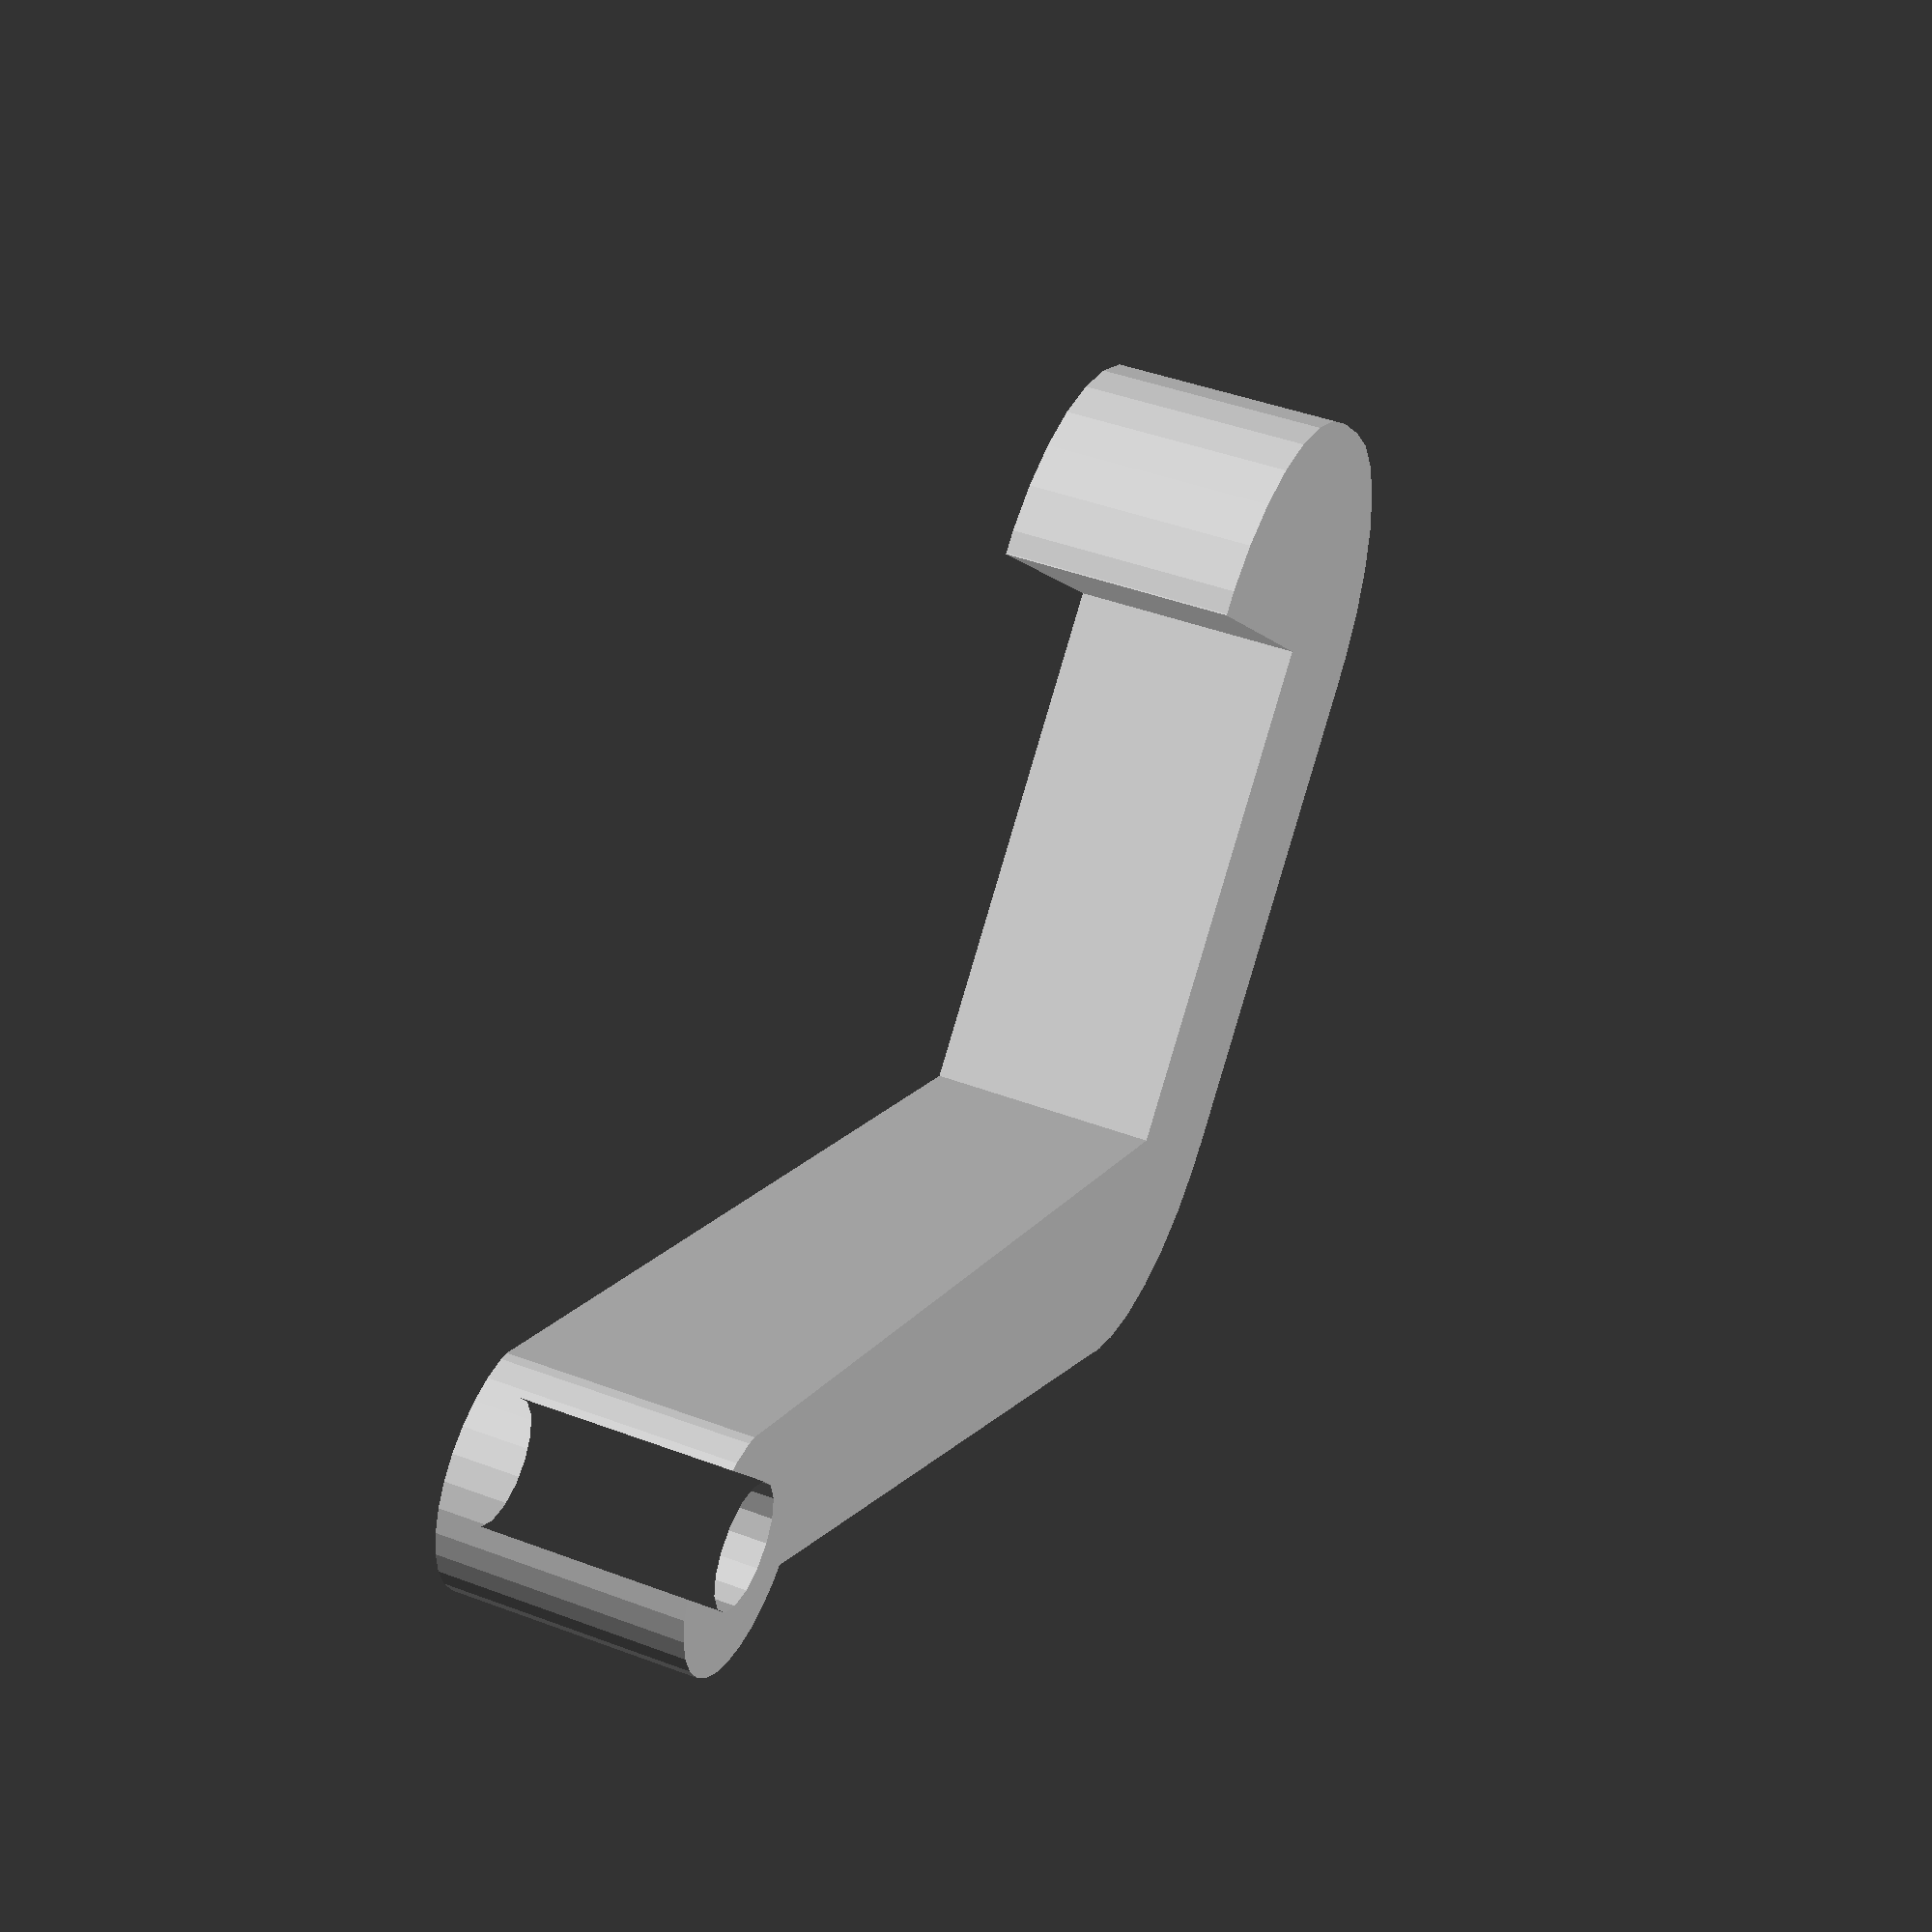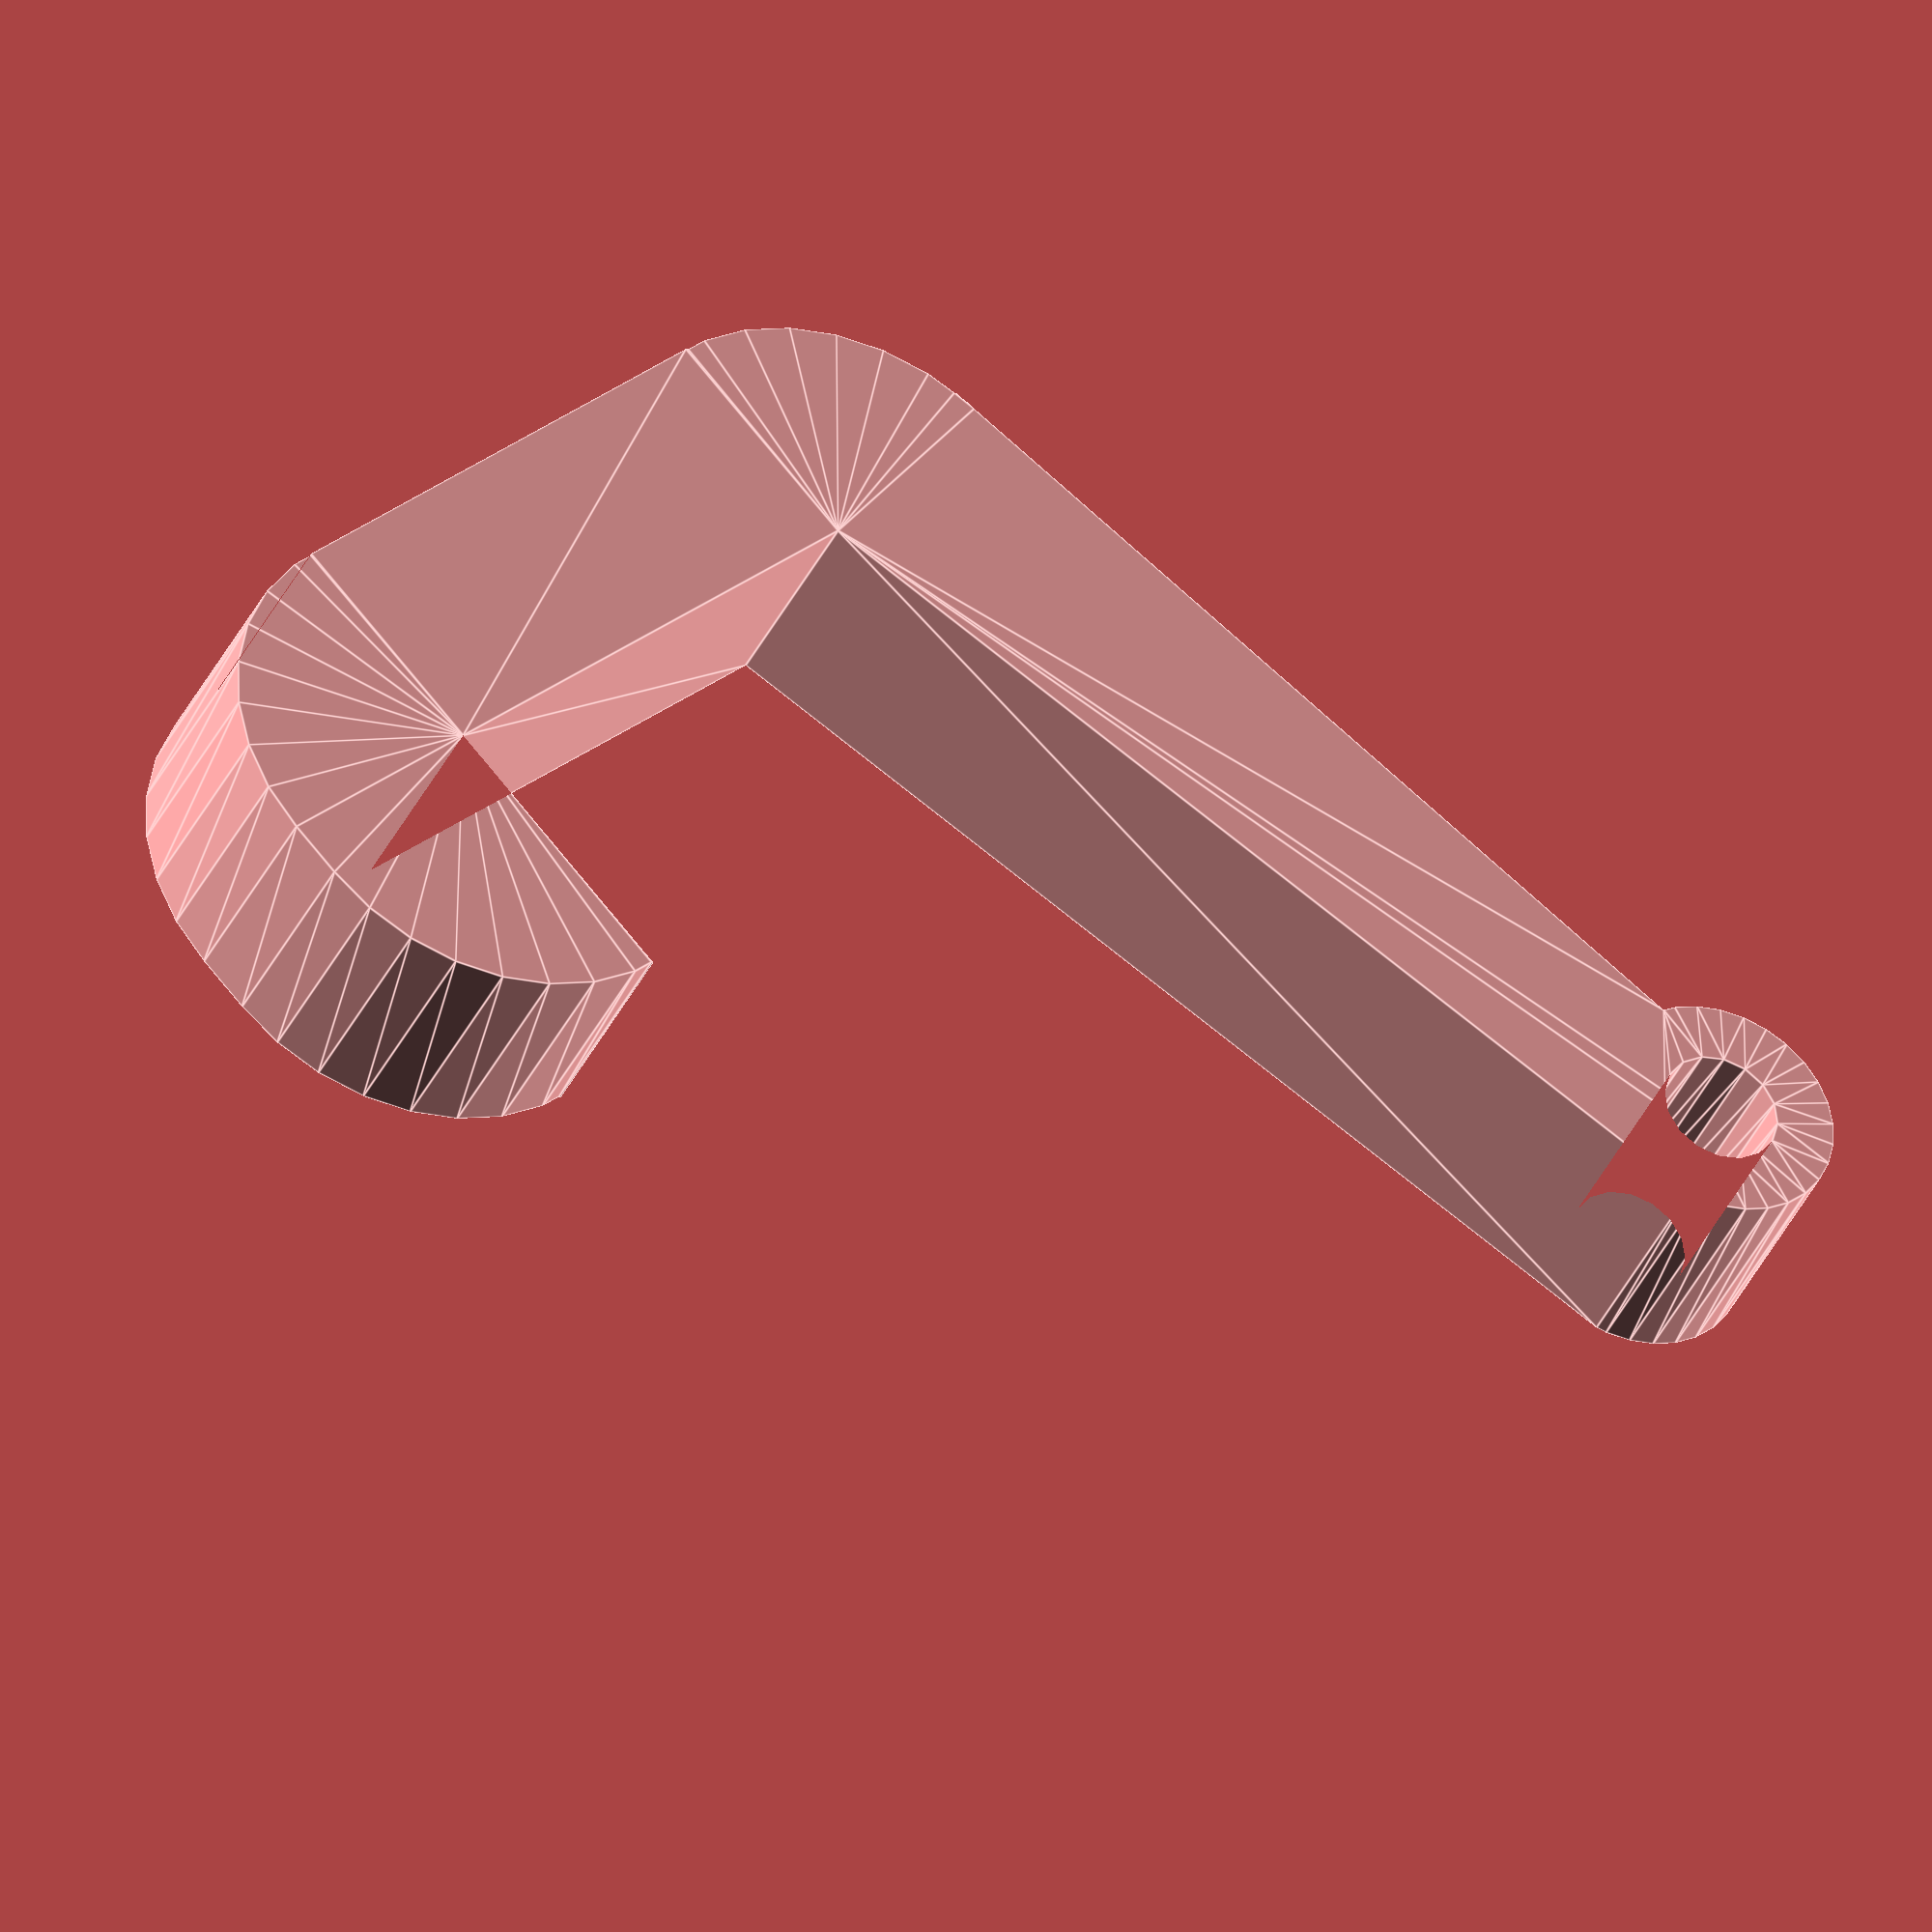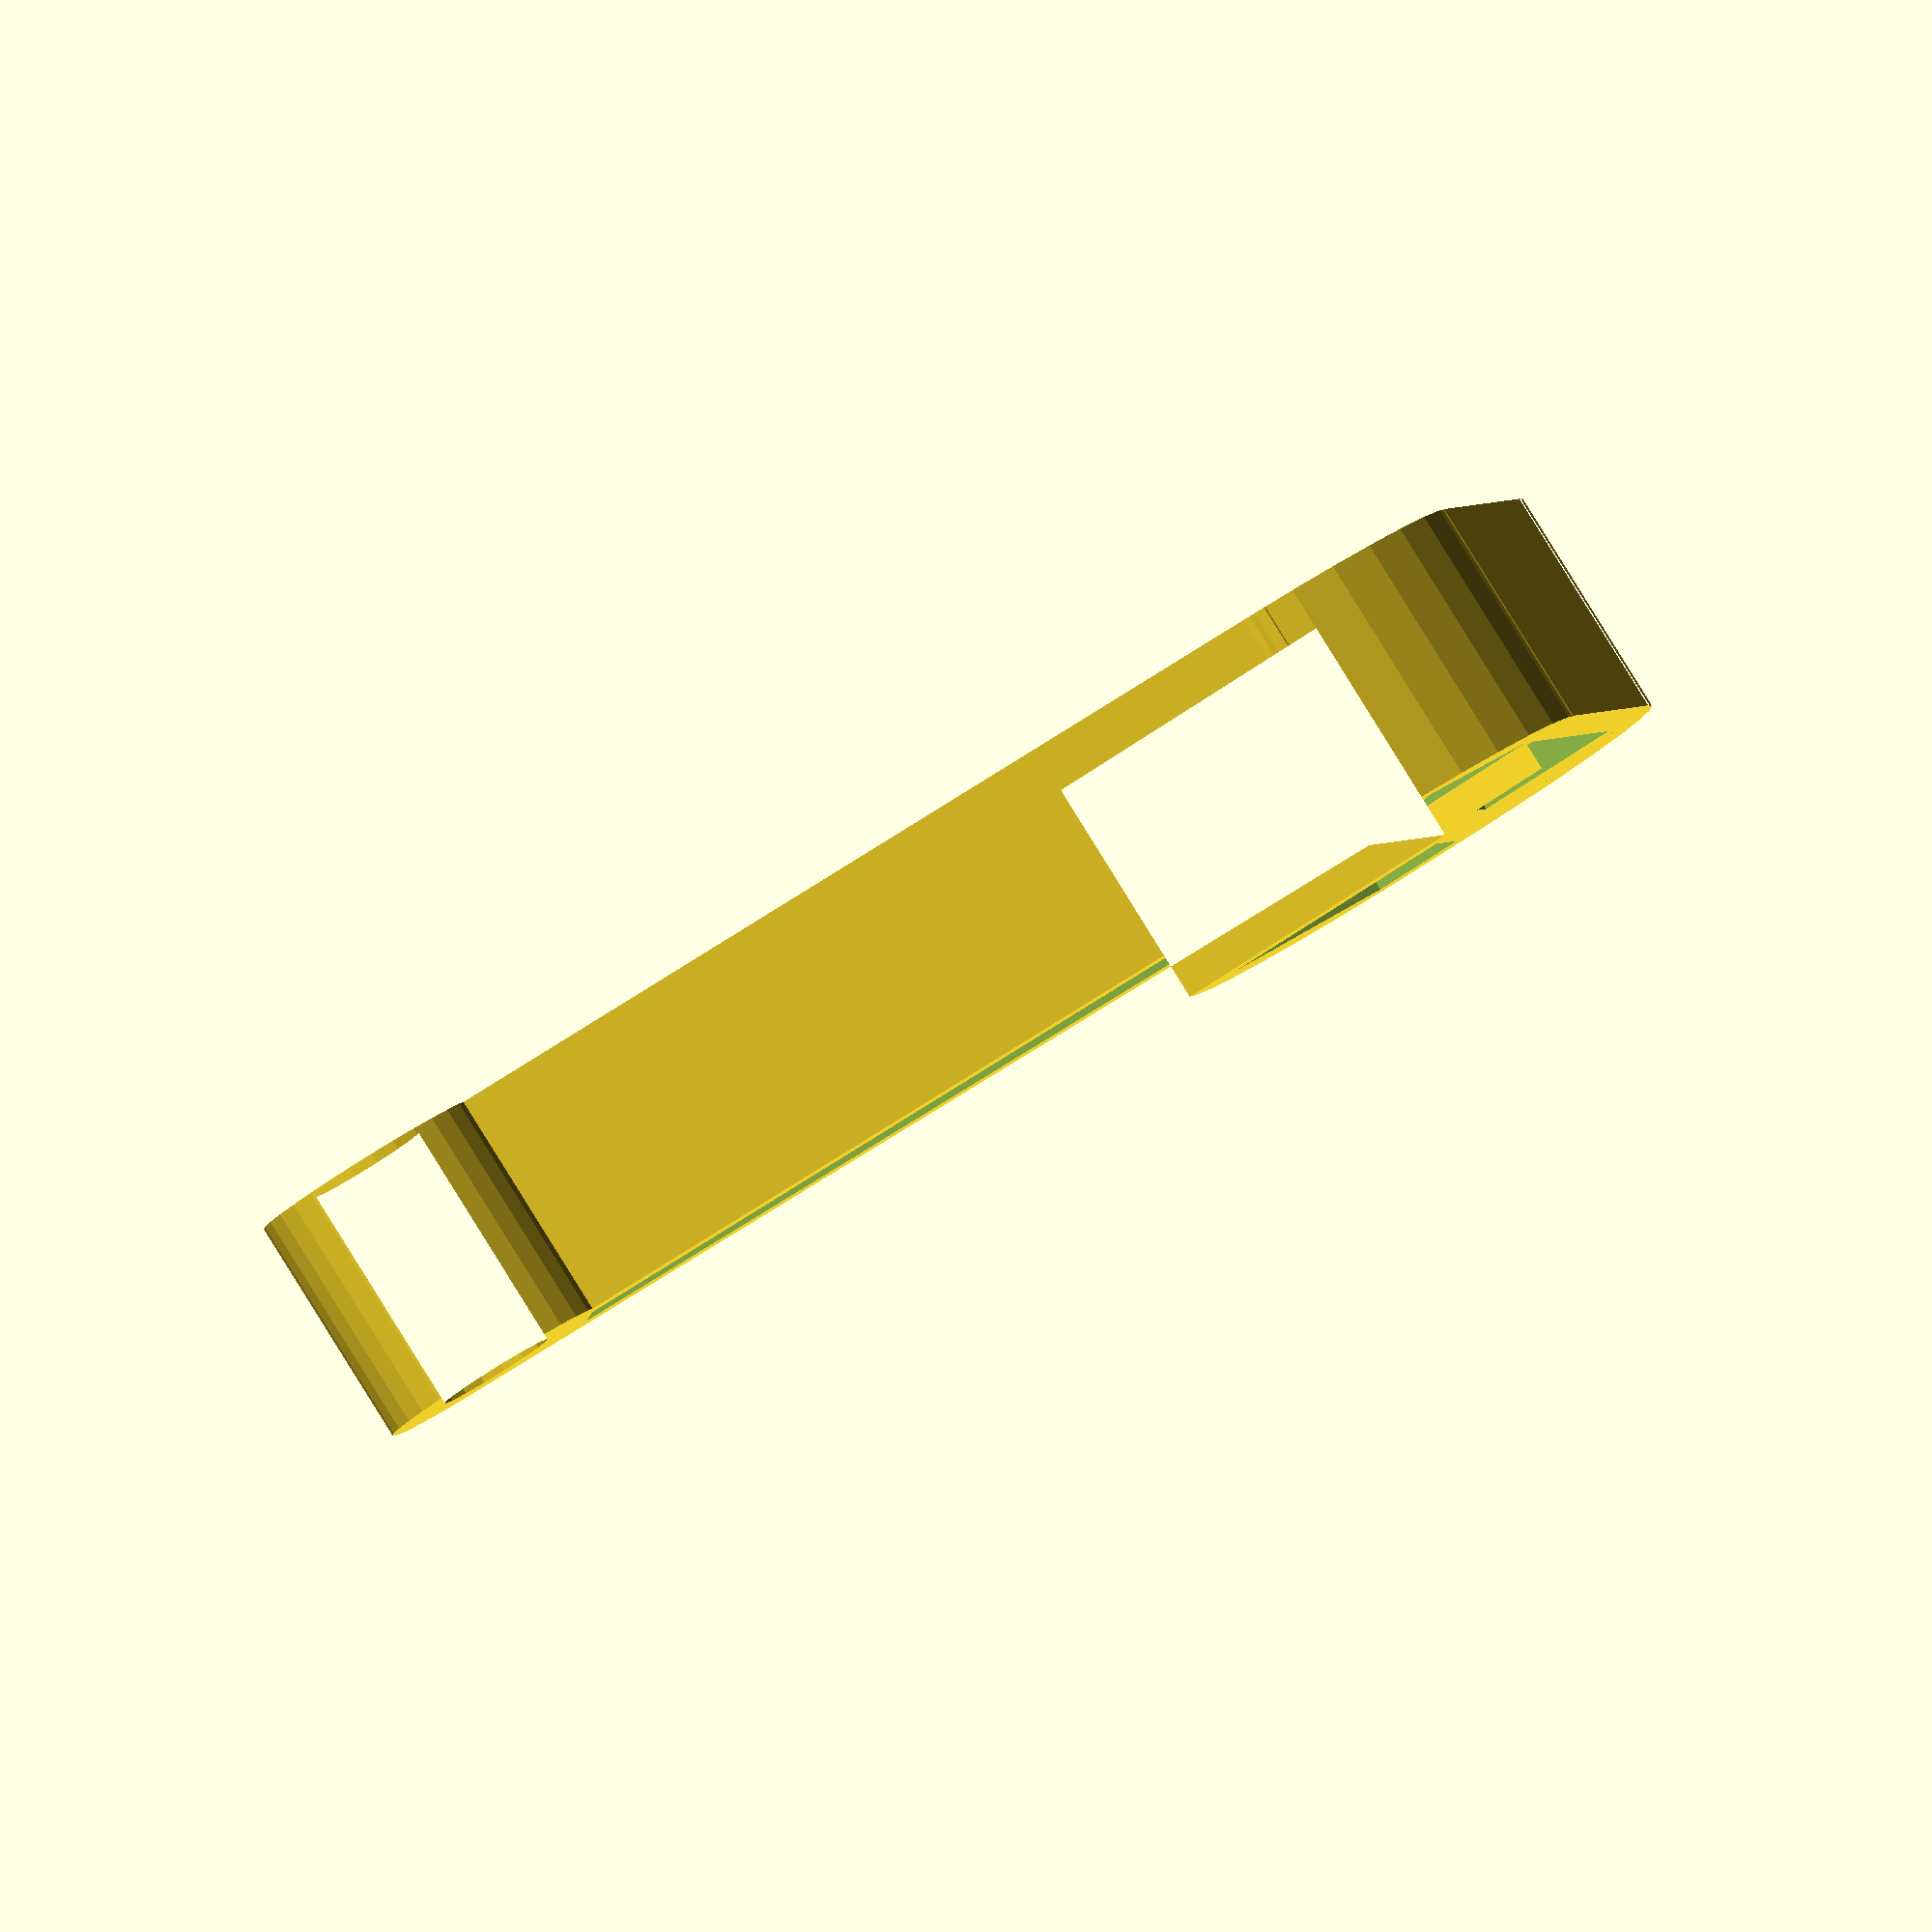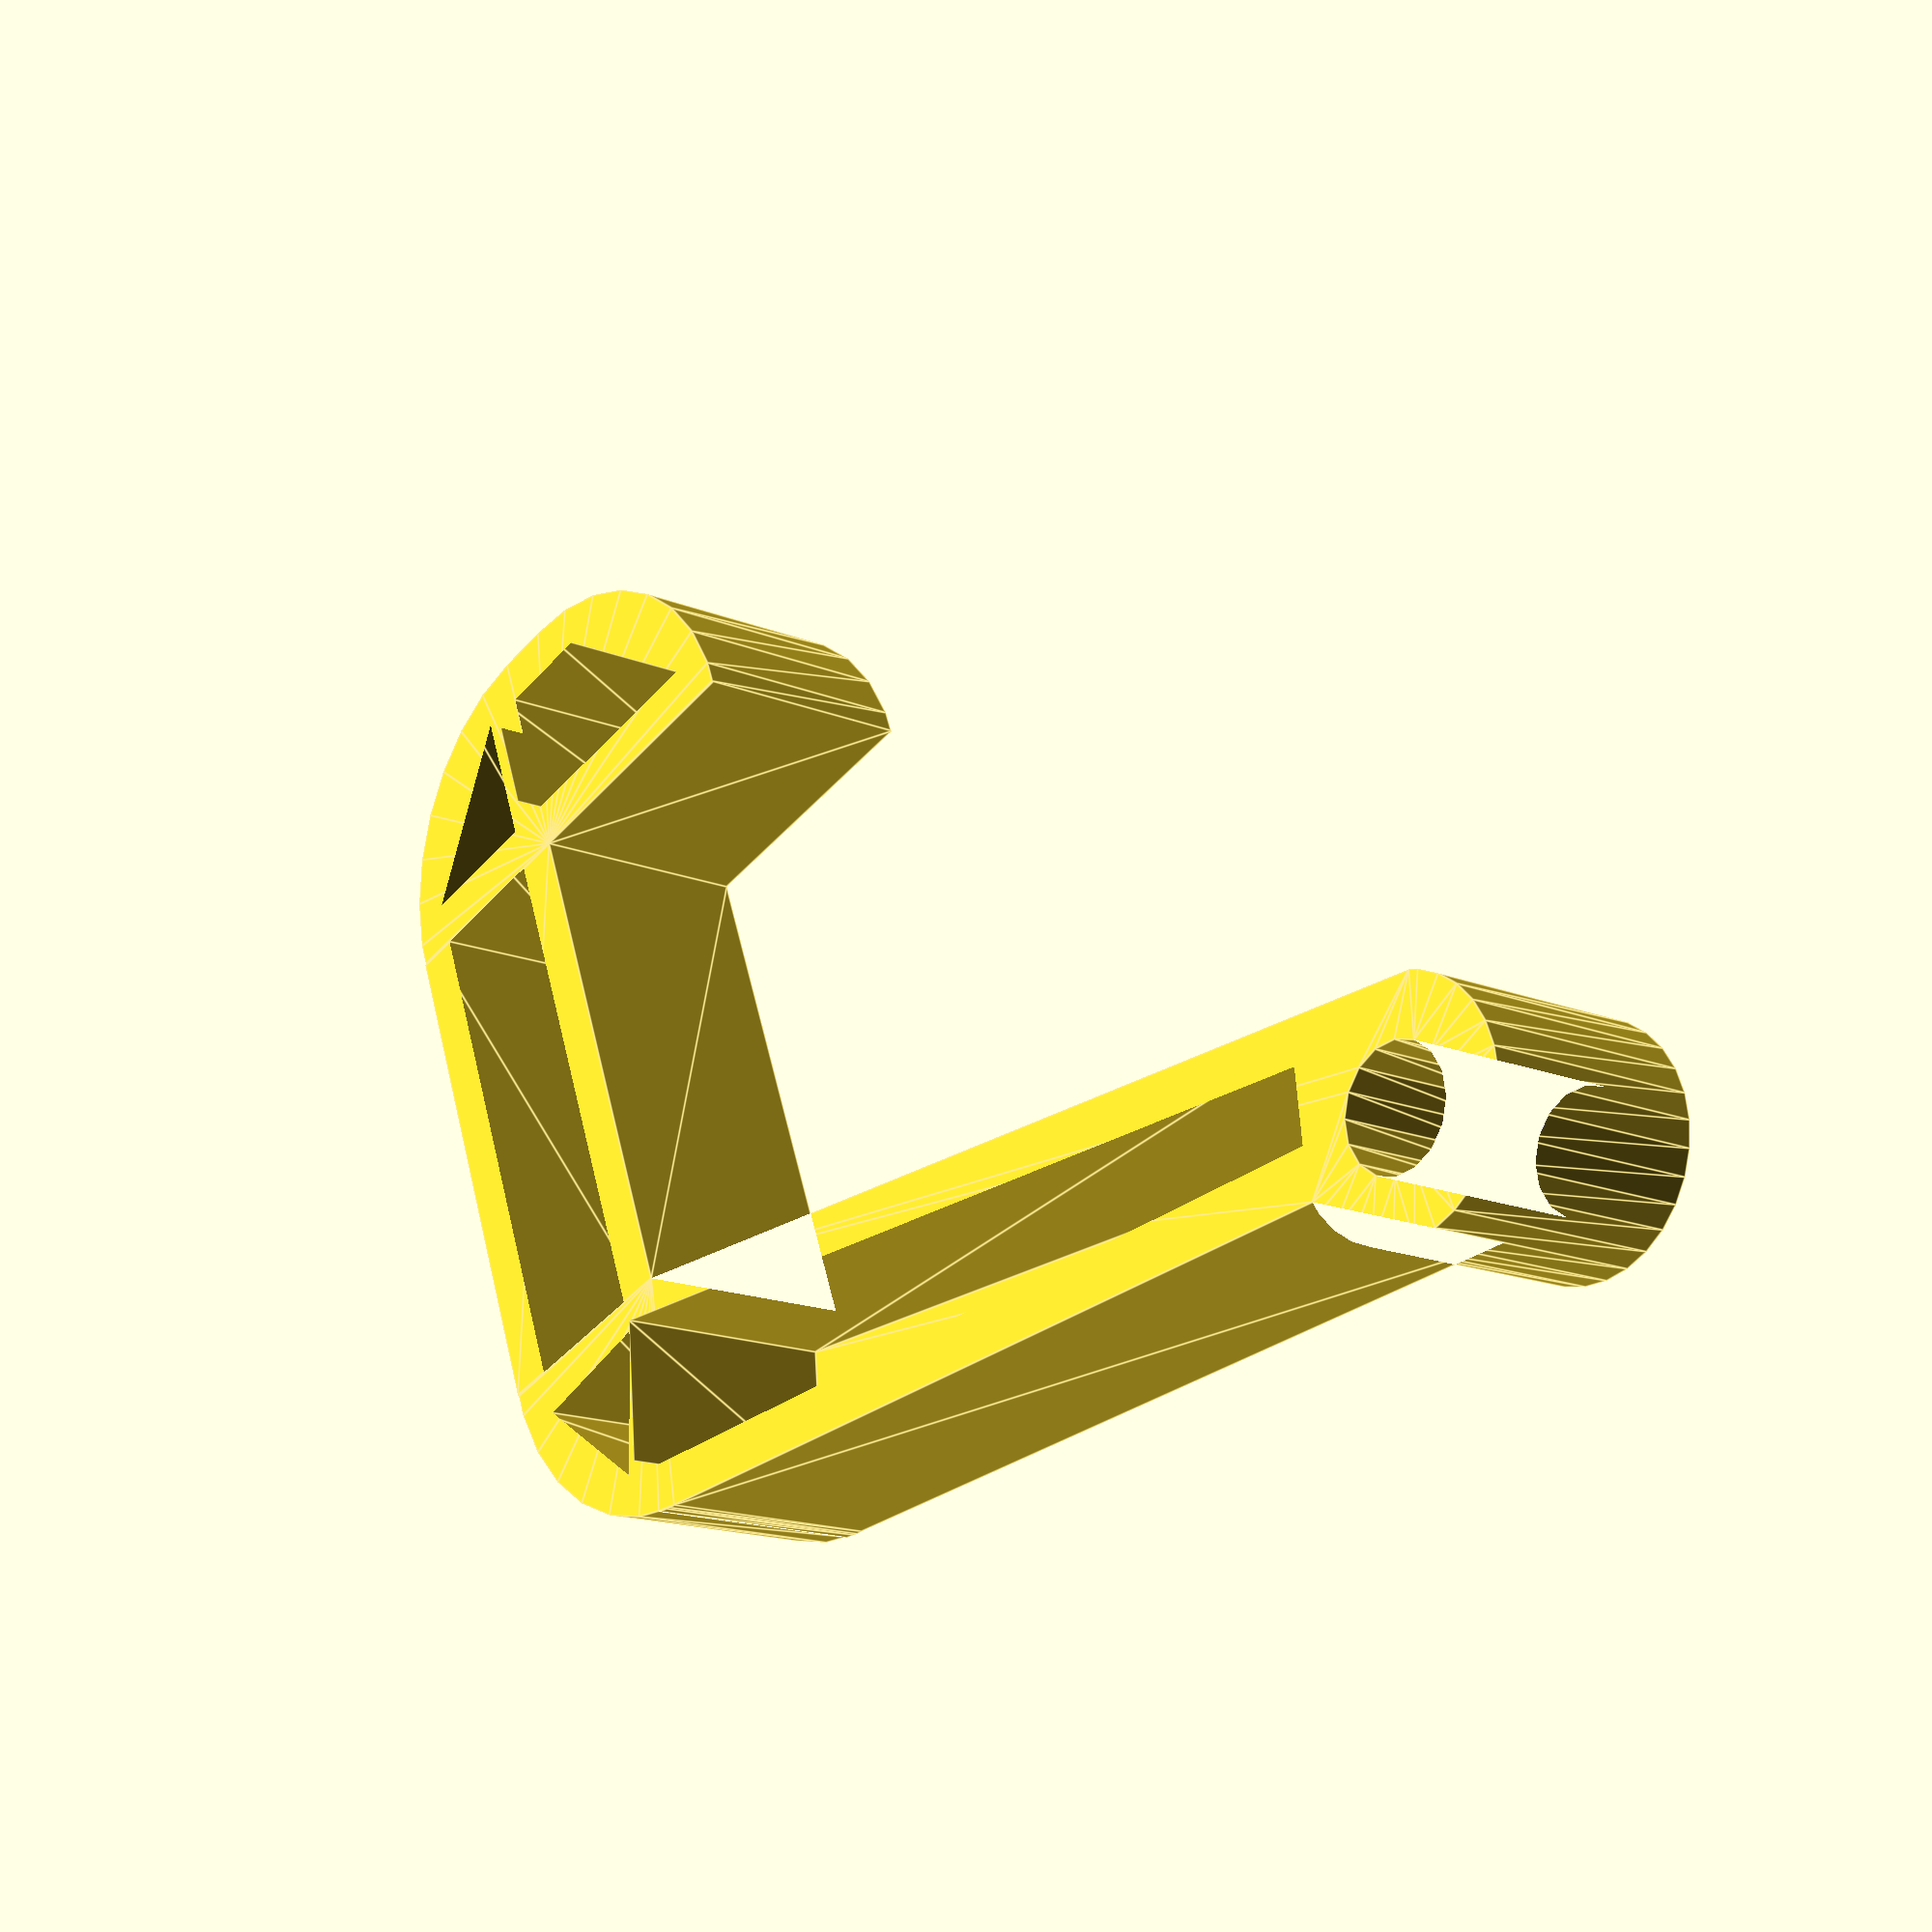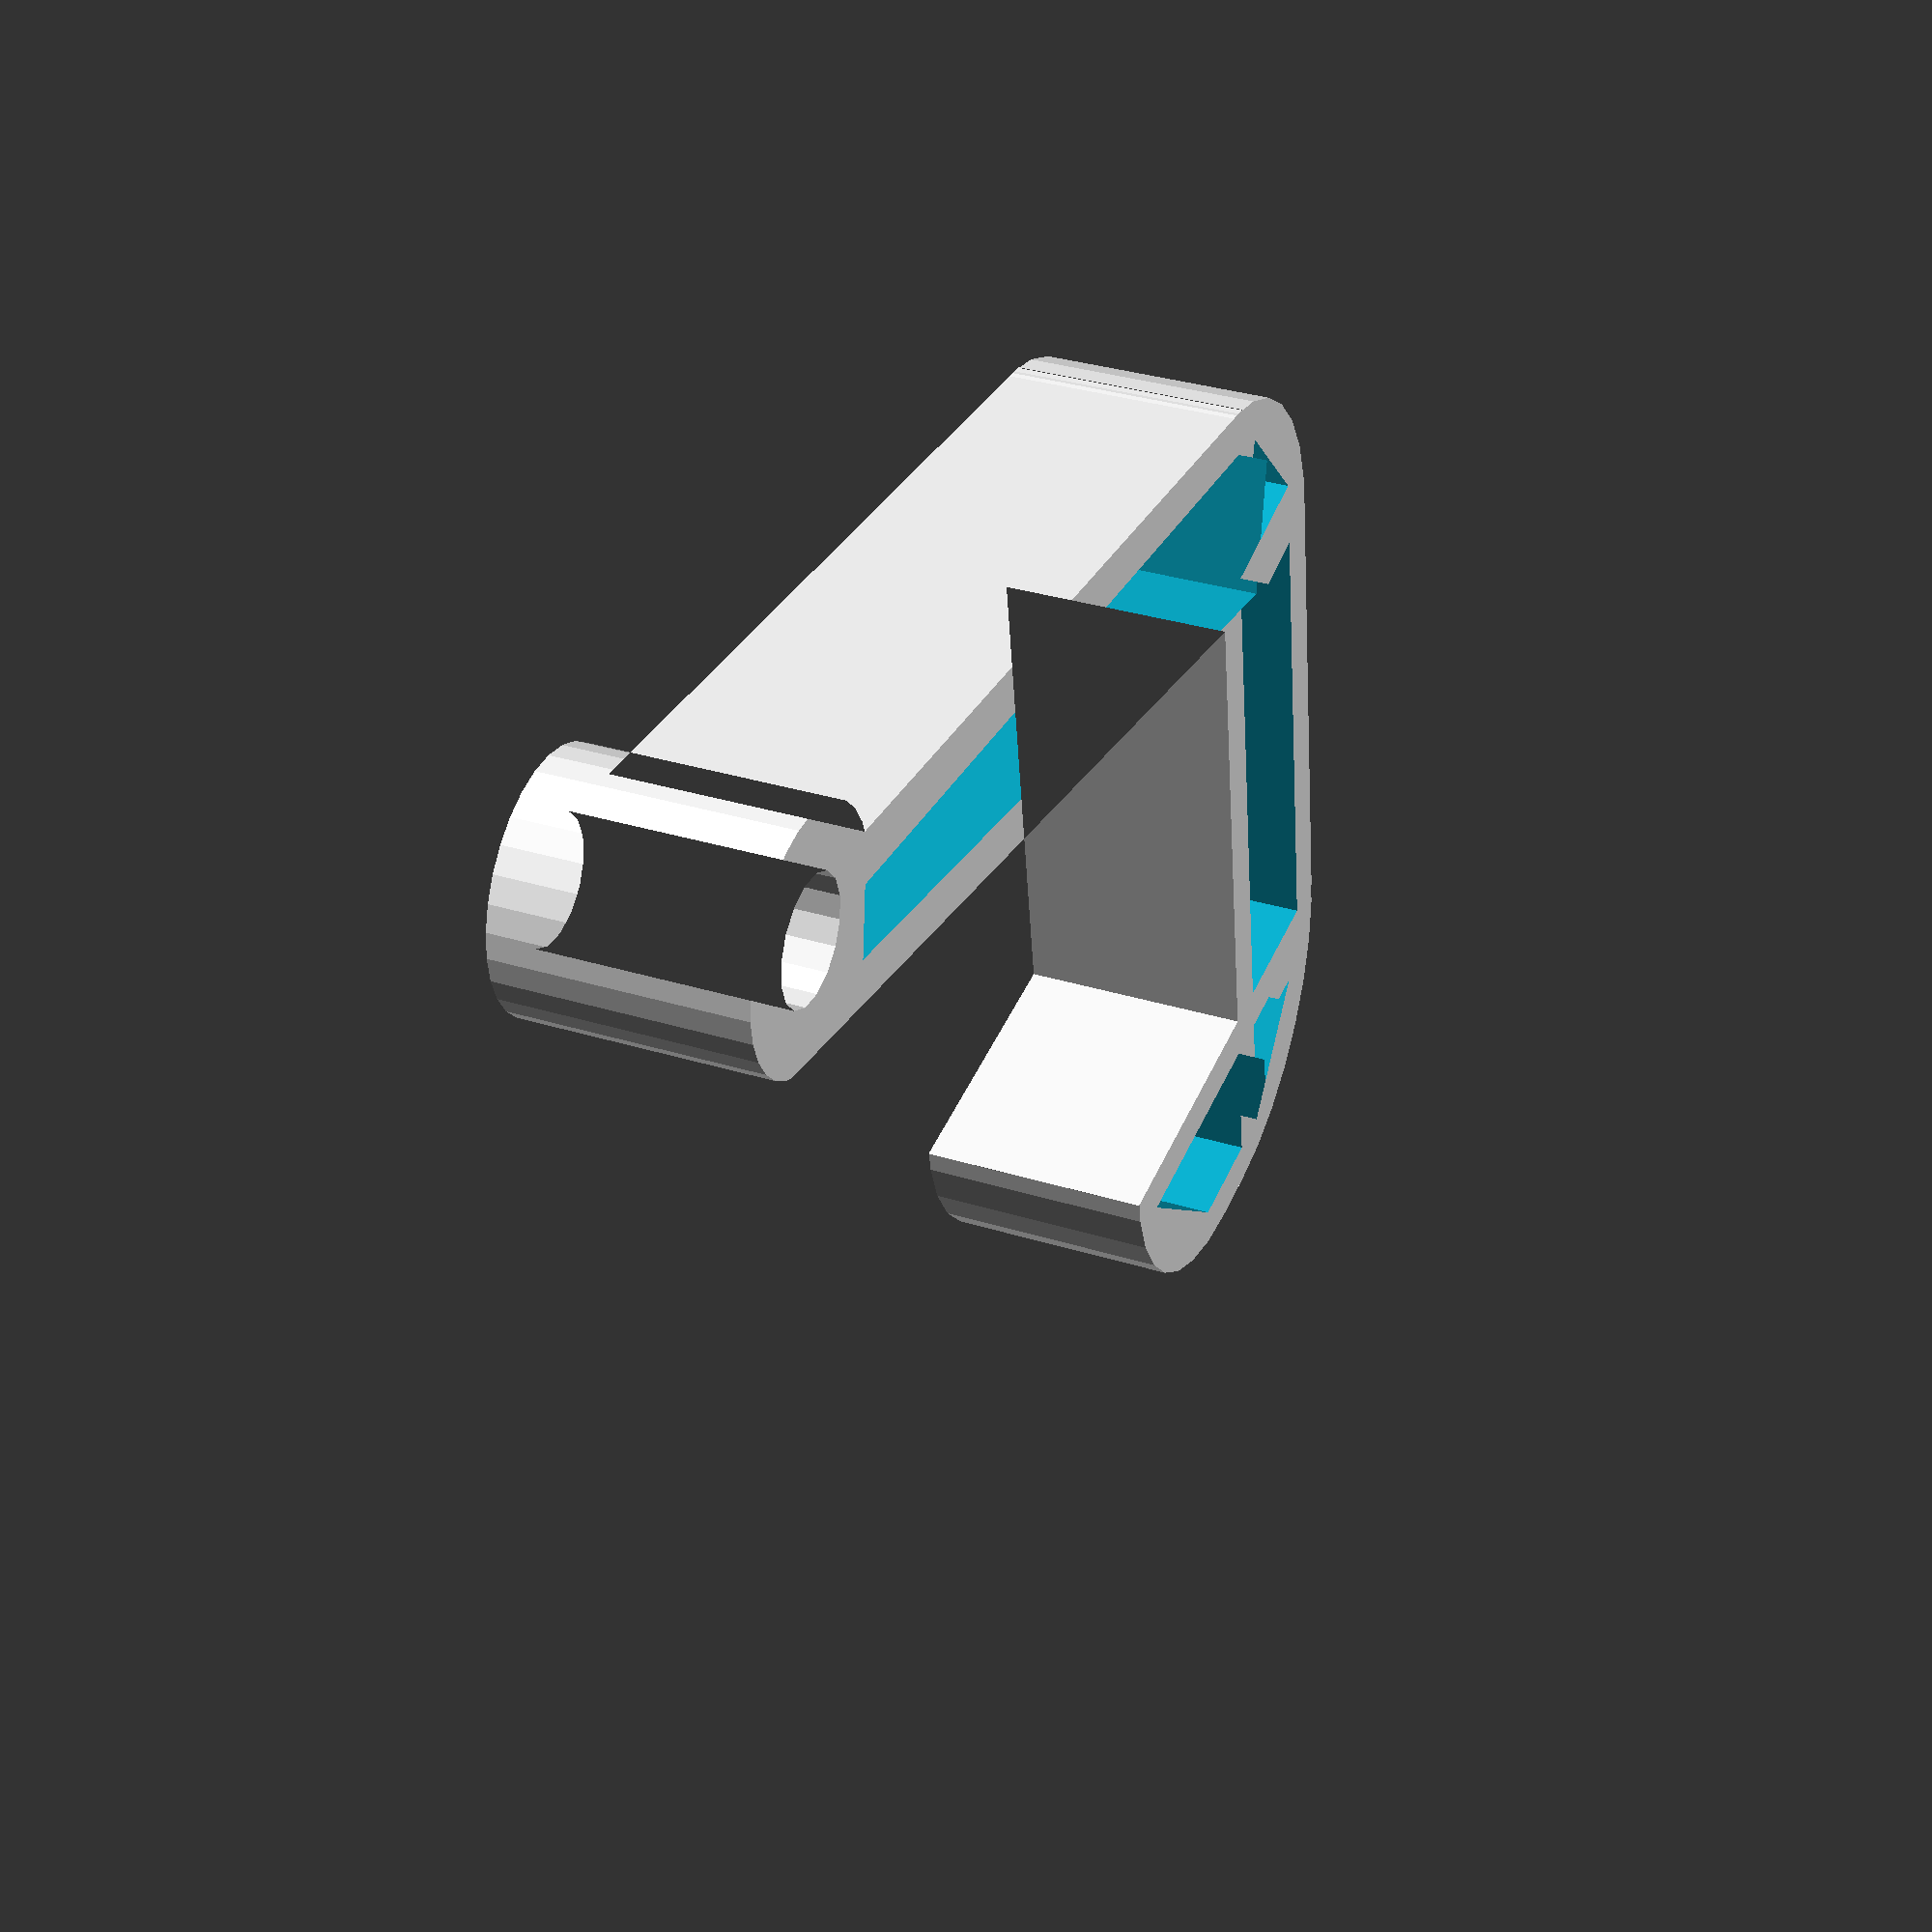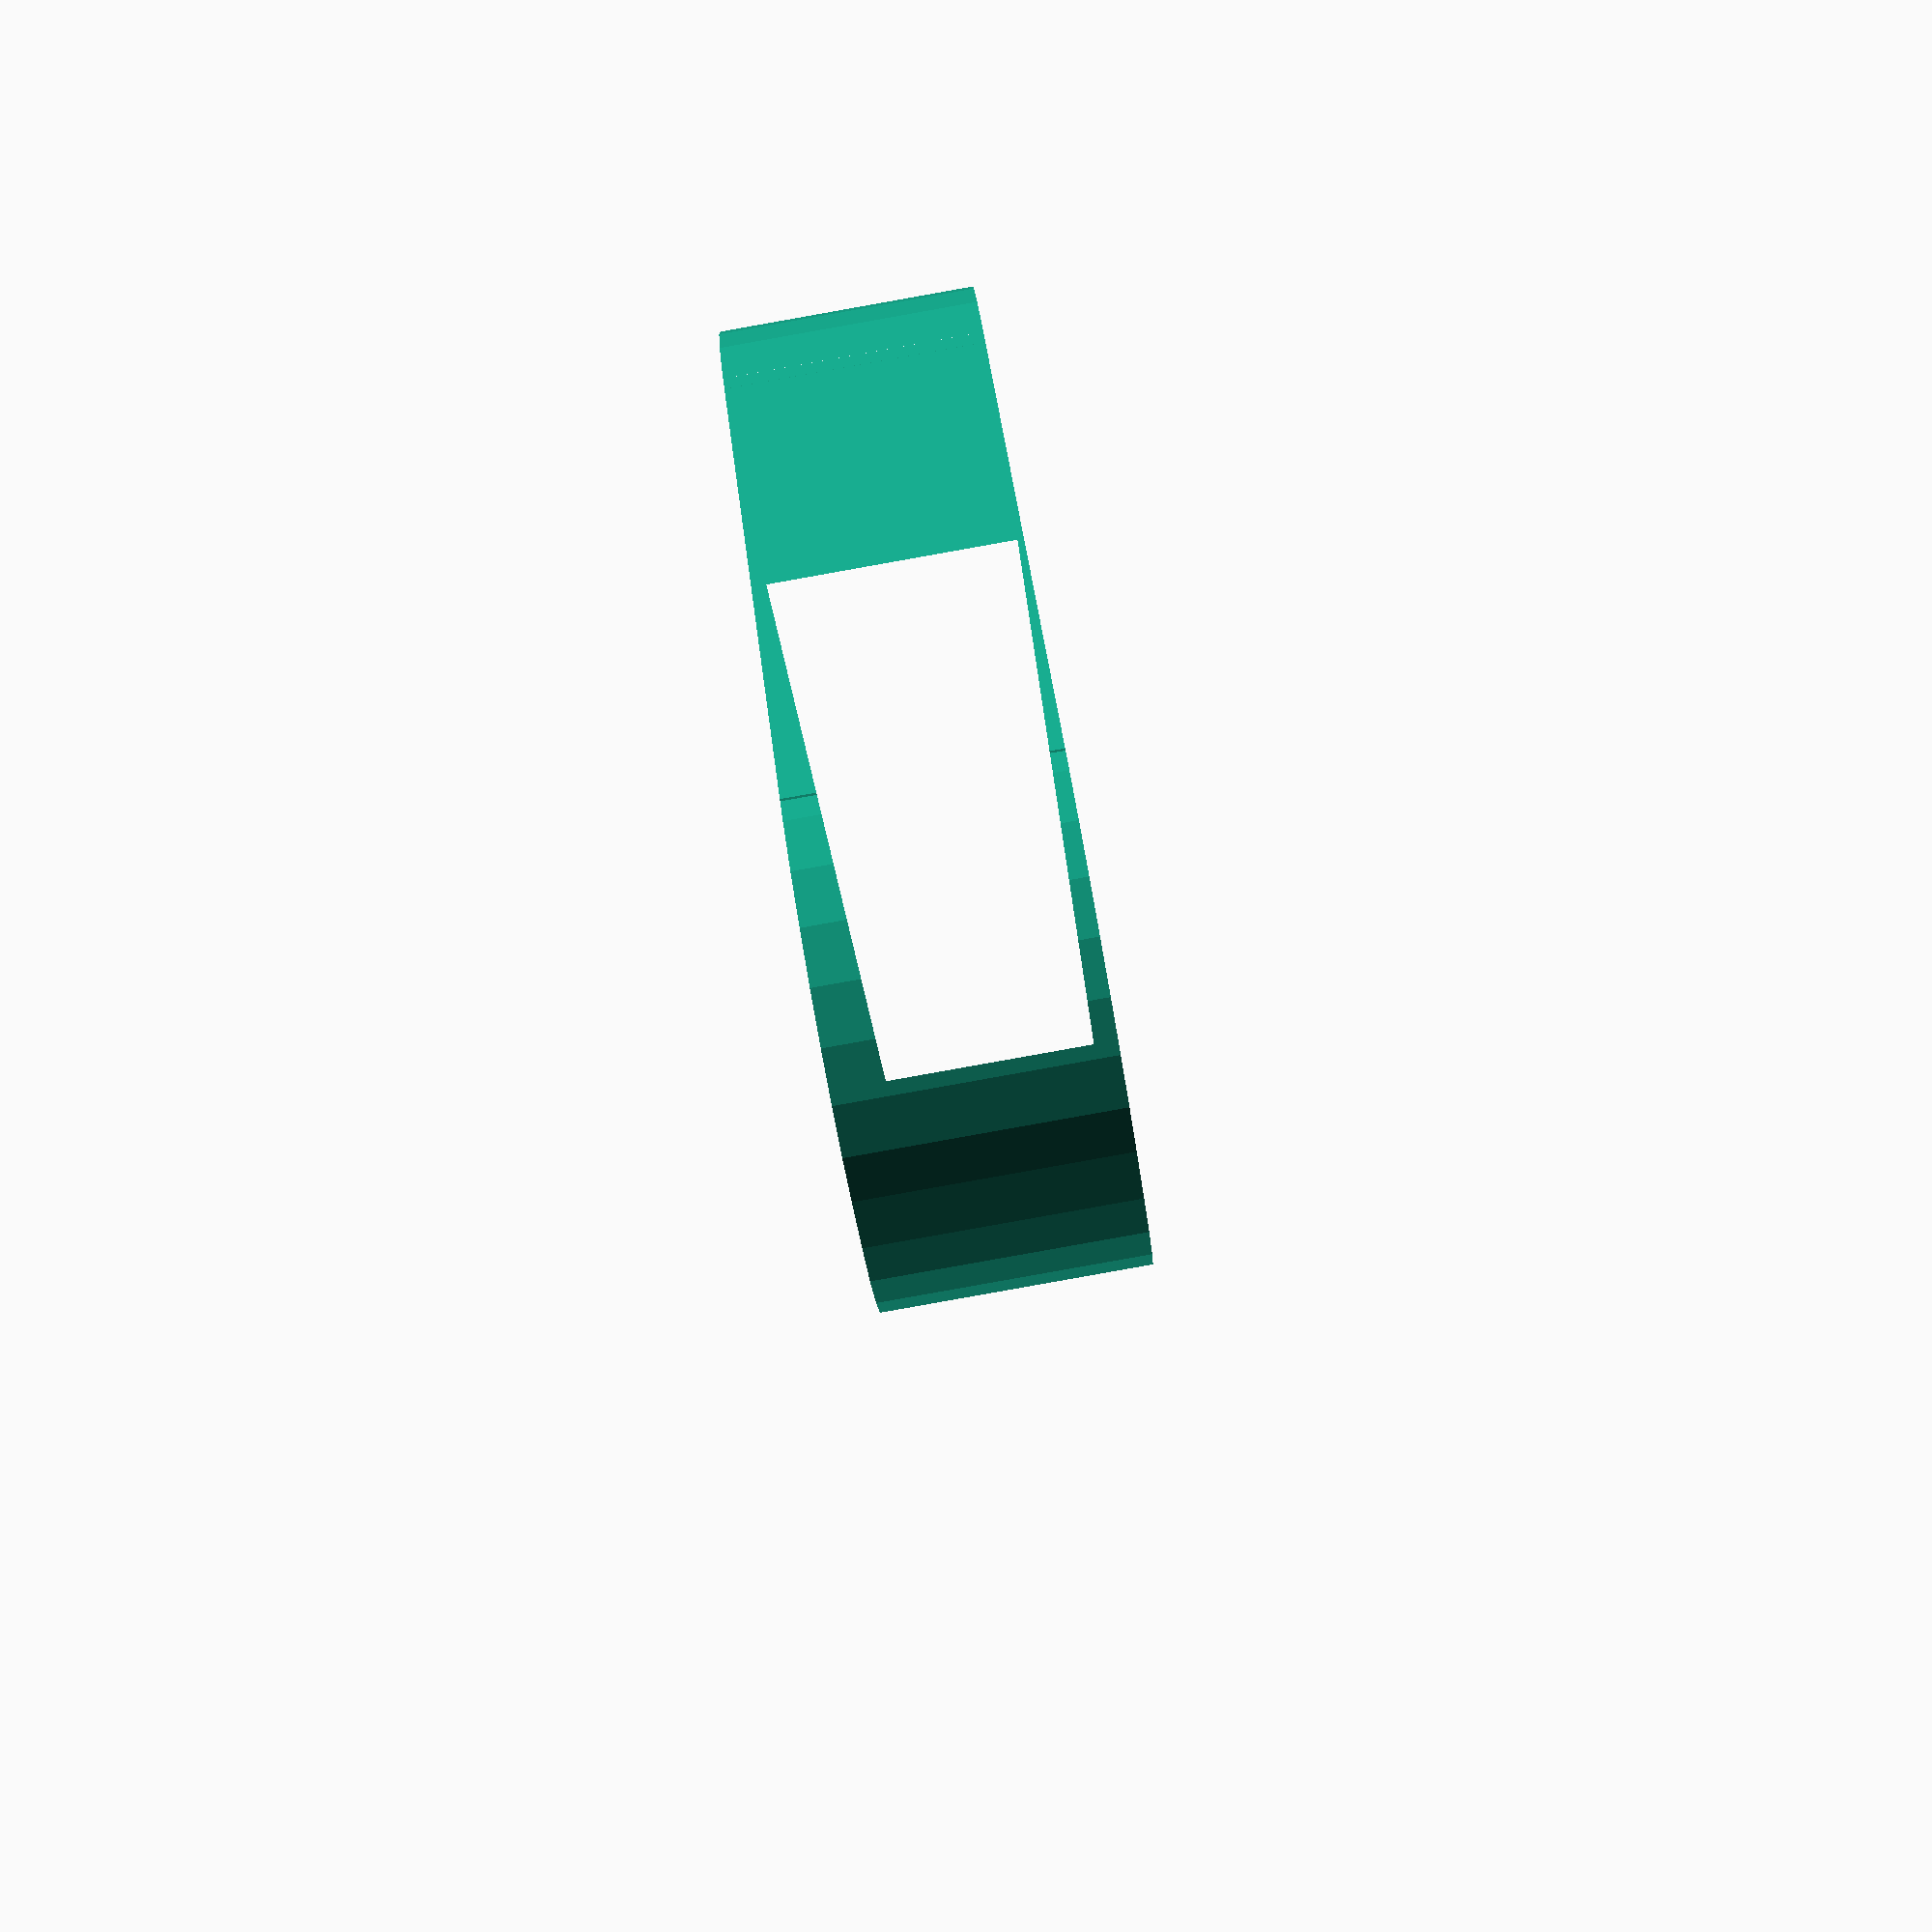
<openscad>
//linear_extrude(height=20, twist=0)
//{
//  difference()
//  {
//    polygon([[0,0],[0,10],[15,15],[10,0]]);
//    circle(r=5);
//  }
//}


w = 45;      // Width top of handrail
d = 25;      // Depth of heandrail.
h = 80;      // Height of main hanger
a = 16;      // Angle between handrail top and side
t1 = 20;     // Thickness at top of hanger
t2 = 14;     // Thickness at bottom of hanger
t3 = 4;      // Thickness of outer frame
t4 = 2.5;    // Thickness of frame web
r1 = 10;     // Outer radius of rope eye
r2 = 5;      // Radius of rope eye hole

p1  = [0,0];
p2  = [w,0];
p3  = [w,-d];
p4  = [w+t1,-d+t1];
p5  = [w+t1,0];
p6  = [w,t1];
p7  = [0,t1];
p8  = [-t1*cos(a),t1*sin(a)];
p9  = [-h*tan(a)-t2,-h];
p10 = [-h*tan(a),-h];
p11 = p10 + [-(r1+r1)*tan(a),-(r1+r1)];
p12 = p11 + [r1,0];

p21 = p1 + [-t3*cos(a),t3*sin(a)];
p22 = p8 + [t3*cos(a),-t3*sin(a)];
p23 = p9 + [t3*cos(a)+(t3+0.5*r1)*sin(a),t3+0.5*r1];
p24 = p10 + [-t3*cos(a)+(t3+0.35*r1)*sin(a),t3+0.35*r1];

p31 = p1 + [t3*(sin(a)-cos(a)),t3];
p32 = p8 + [t3*(cos(a)+sin(a)),t3*(cos(a)-sin(a))];
p33 = p7 + [-t3,-t3];

p41 = p1 + [0,t3];
p42 = p2 + [0,t3];
p43 = p6 + [0,-t3];
p44 = p7 + [0,-t3];

p51 = p2 + [t3,t3];
p52 = p5 + [-t3,t3];
p53 = p6 + [t3,-t3];

p61 = p2 + [t3,0];
p62 = p3 + [t3,t3];
p63 = p4 + [-t3,-t3];
p64 = p5 + [-t3,0];

module HangerProfile()
{
  difference()
  {
  union()
    {
      polygon([p1,p2,p3,p4,p5,p6,p7,p8,p9,p10]);
      circle(r=t1);
      translate(p2) circle(r=t1);
      translate([w,-d+t1]) circle(r=t1);
      translate(p10-[r1,0]) circle(r=r1);
    }
    polygon([p1,p2,p3,p12,p11]);
    translate(p10-[r1,0]) circle(r=r2);
  }
}

module WebProfile()
{
  polygon([p21,p22,p23,p24]);
  polygon([p31,p32,p33]);
  polygon([p41,p42,p43,p44]);
  polygon([p51,p52,p53]);
  polygon([p61,p62,p63,p64]);
}

  //polygon([[0,0],[w,0],[w,-d],
  //         [w+t1,-d+t1],[w+t1,0],[w,t1],
  //         [0,t1],[-t1*cos(a),t1*sin(a)],
  //         [-h*tan(a)-t2,-h],[-h*tan(a),-h]
  //         ], 
  //        convexity=4);


//difference()
//{
//  HangerProfile();
//  WebProfile();
//}


difference()
{
  linear_extrude(height=20, twist=0)
  {
    HangerProfile();
  }
  translate([0,0,t4])
    linear_extrude(height=20, twist=0)
      WebProfile();
}


</openscad>
<views>
elev=315.9 azim=224.9 roll=113.7 proj=p view=solid
elev=216.7 azim=222.4 roll=22.3 proj=o view=edges
elev=273.9 azim=80.6 roll=328.1 proj=o view=solid
elev=196.1 azim=69.0 roll=130.9 proj=p view=edges
elev=146.3 azim=260.9 roll=247.2 proj=p view=solid
elev=86.7 azim=132.9 roll=100.1 proj=p view=wireframe
</views>
